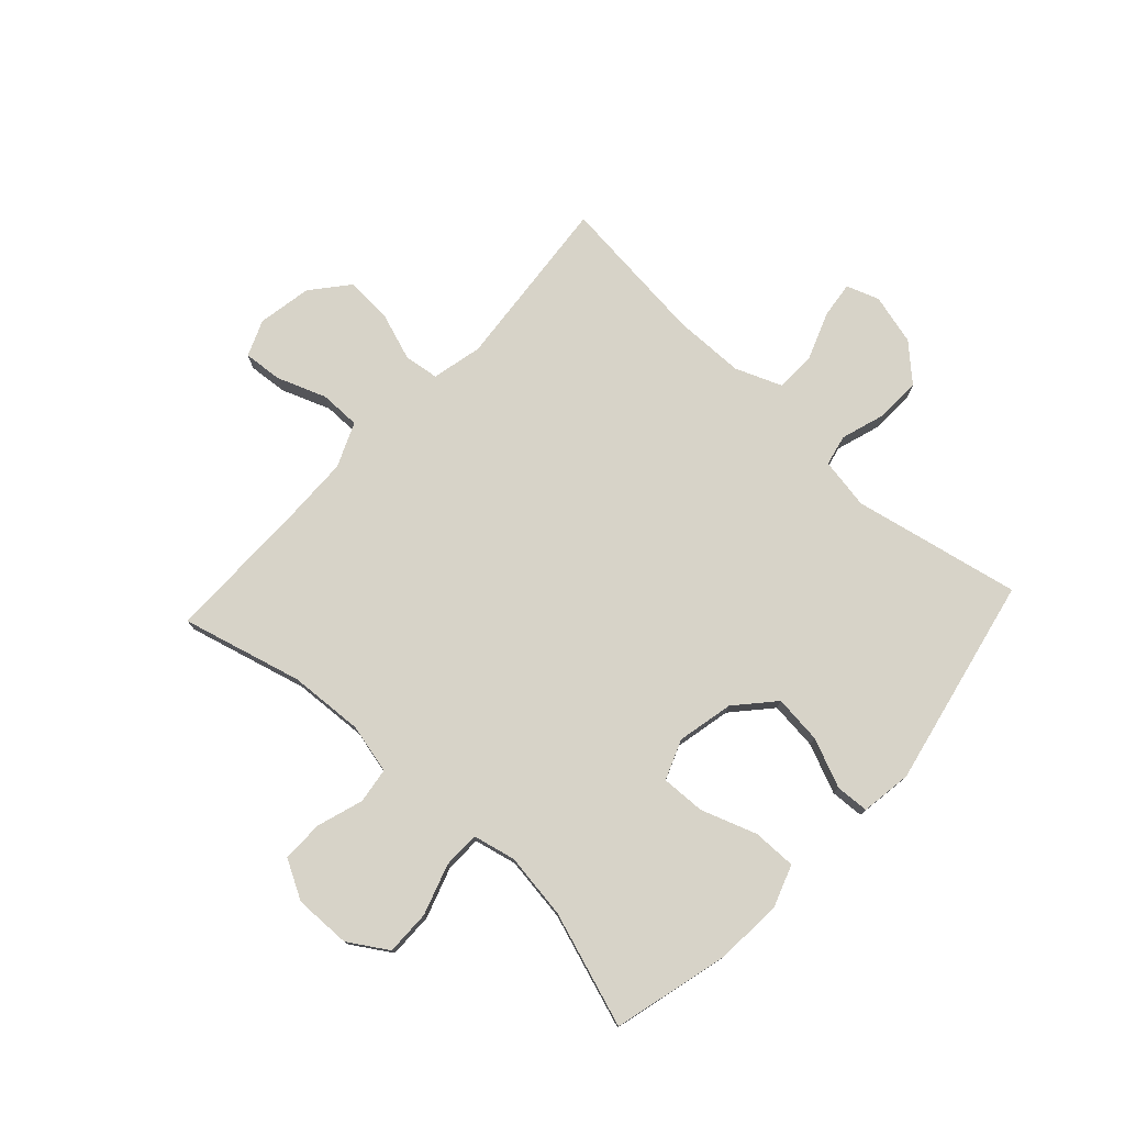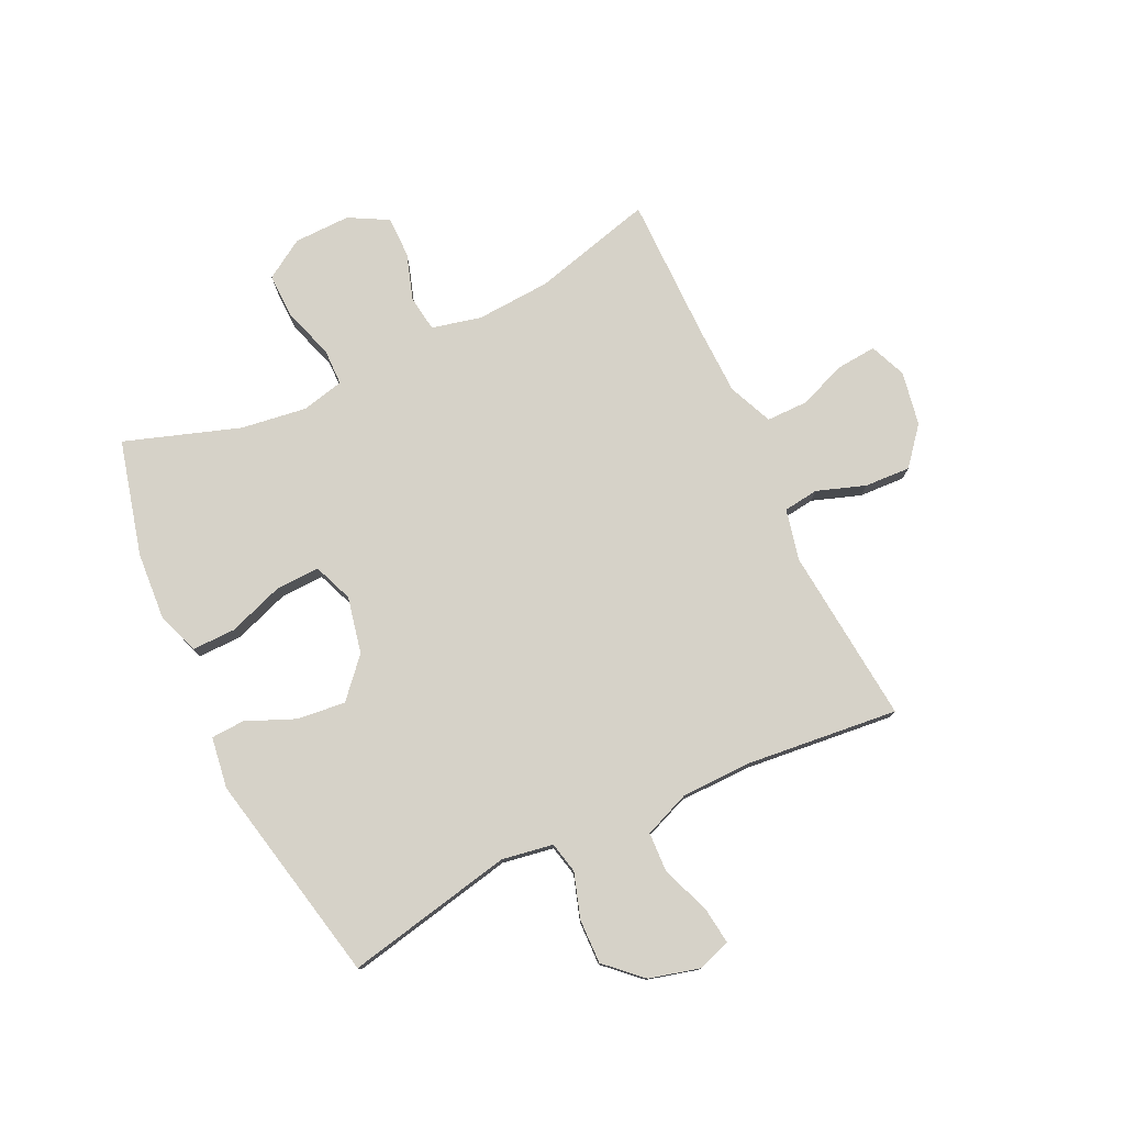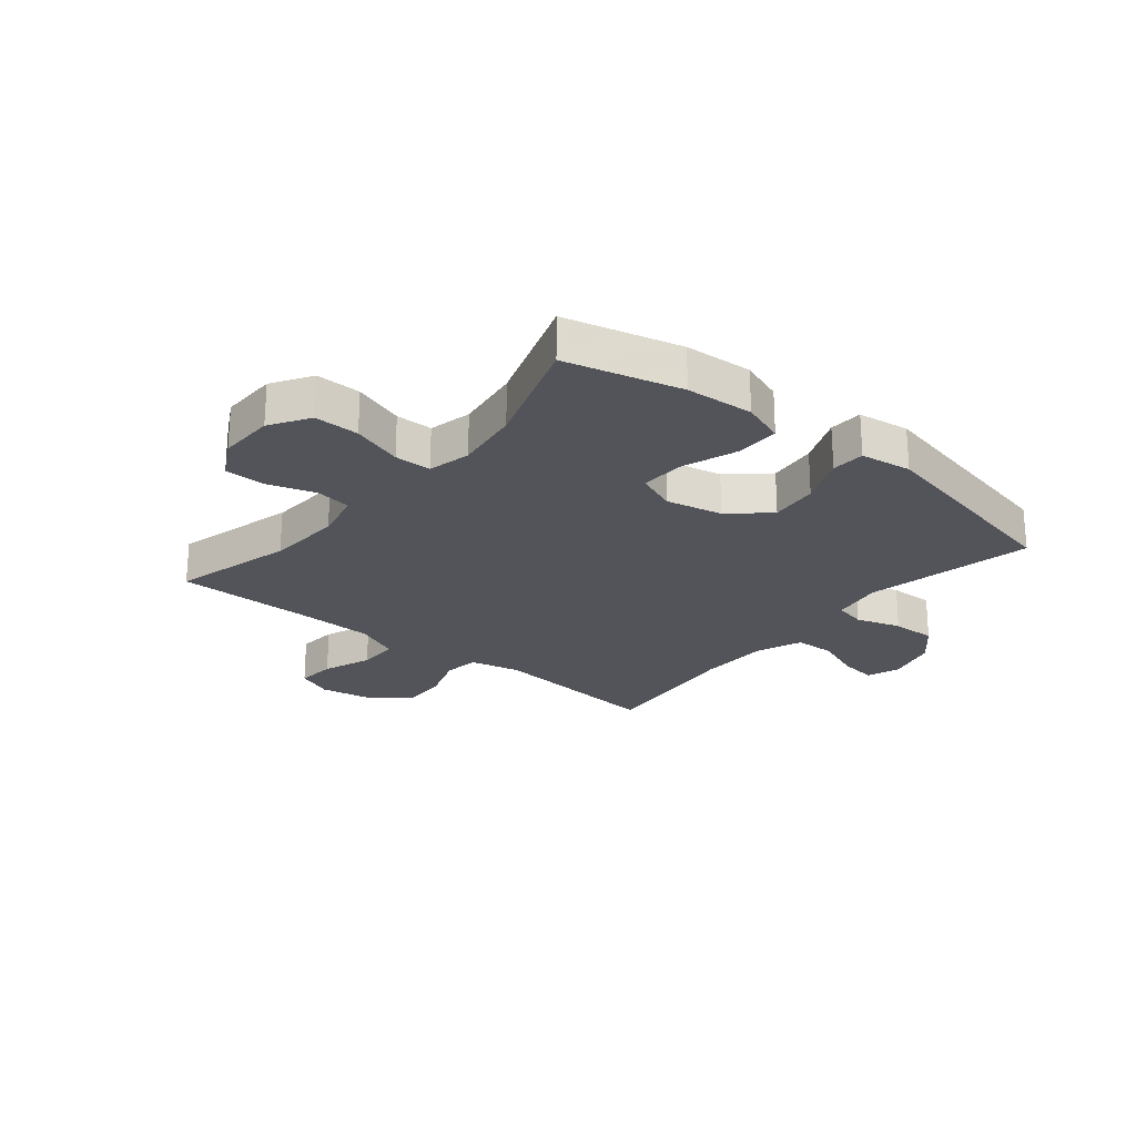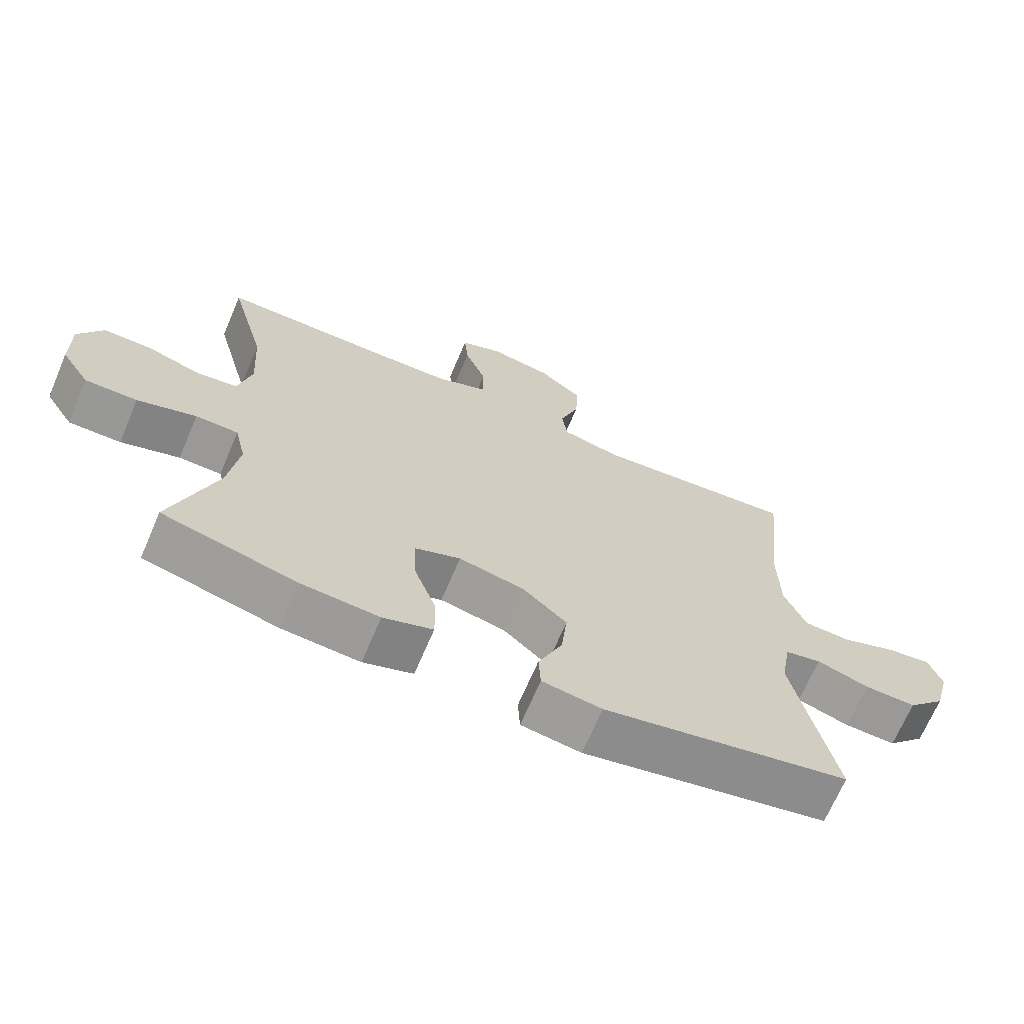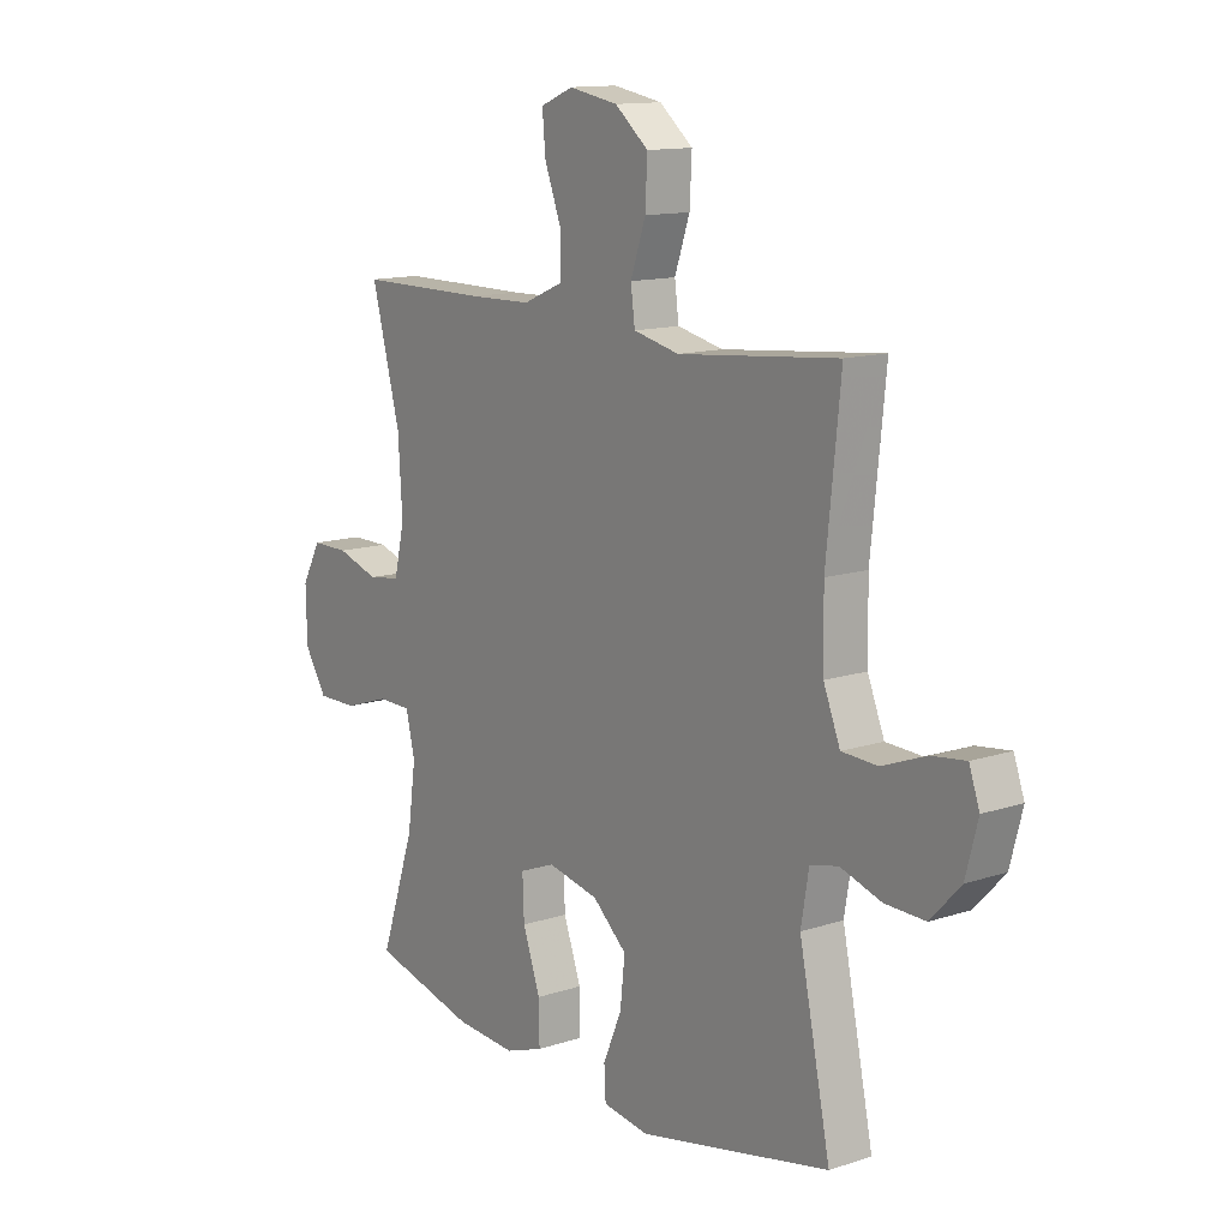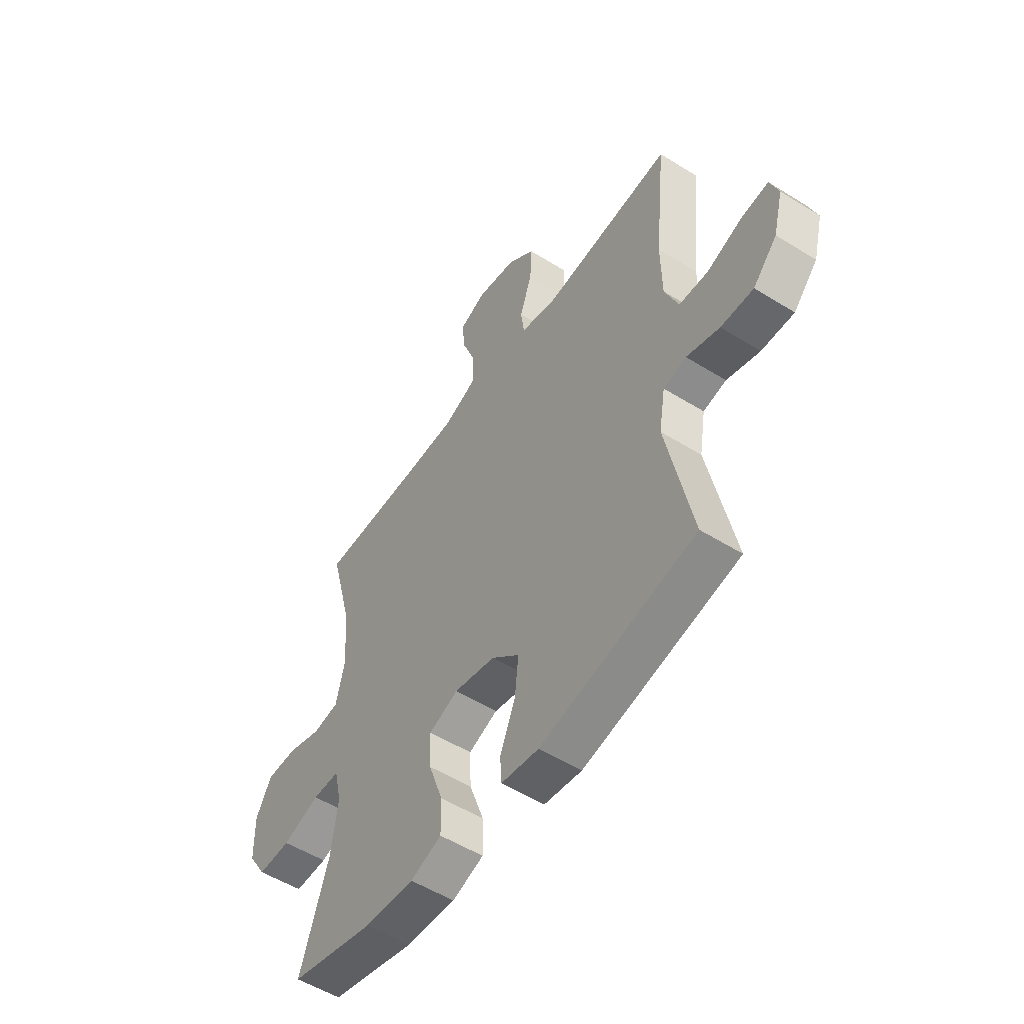
<metadata>
{"format":"obj","ext":"obj","renderer":"f3d","projection":"perspective","resolution":1024,"background":"white","views":[{"elev":76.6,"azim":132.8,"up":"+Y"},{"elev":77.6,"azim":-115.4,"up":"+Y"},{"elev":-23.8,"azim":140.6,"up":"+Y"},{"elev":-68.7,"azim":156.9,"up":"+Z"},{"elev":13.0,"azim":-127.0,"up":"+Z"},{"elev":-53.4,"azim":-123.7,"up":"+Z"}]}
</metadata>
<code>
v 0.5 0.07 -0.5
v 0.3 0.07 -0.551
v 0.183 0.07 -0.559
v 0.109 0.07 -0.533
v 0.11 0.07 -0.457
v 0.144 0.07 -0.361
v 0.147 0.07 -0.284
v 0.078 0.07 -0.257
v -0.02 0.07 -0.278
v -0.086 0.07 -0.337
v -0.077 0.07 -0.421
v -0.041 0.07 -0.506
v -0.044 0.07 -0.564
v -0.133 0.07 -0.577
v -0.5 0.07 -0.5
v -0.44 0.07 -0.209
v -0.455 0.07 -0.12
v -0.509 0.07 -0.108
v -0.587 0.07 -0.133
v -0.664 0.07 -0.135
v -0.721 0.07 -0.074
v -0.744 0.07 0.014
v -0.724 0.07 0.071
v -0.66 0.07 0.063
v -0.576 0.07 0.031
v -0.507 0.07 0.034
v -0.475 0.07 0.114
v -0.473 0.07 0.238
v -0.5 0.07 0.5
v -0.194 0.07 0.471
v -0.106 0.07 0.491
v -0.098 0.07 0.552
v -0.127 0.07 0.636
v -0.131 0.07 0.716
v -0.067 0.07 0.769
v 0.027 0.07 0.786
v 0.09 0.07 0.76
v 0.084 0.07 0.692
v 0.052 0.07 0.607
v 0.052 0.07 0.536
v 0.129 0.07 0.503
v 0.25 0.07 0.5
v 0.5 0.07 0.5
v 0.445 0.07 0.291
v 0.437 0.07 0.161
v 0.457 0.07 0.075
v 0.519 0.07 0.066
v 0.6 0.07 0.092
v 0.672 0.07 0.092
v 0.709 0.07 0.024
v 0.707 0.07 -0.074
v 0.664 0.07 -0.142
v 0.586 0.07 -0.141
v 0.498 0.07 -0.112
v 0.434 0.07 -0.113
v 0.417 0.07 -0.187
v 0.433 0.07 -0.301
v 0.5 0 -0.5
v 0.3 0 -0.551
v 0.183 0 -0.559
v 0.109 0 -0.533
v 0.11 0 -0.457
v 0.144 0 -0.361
v 0.147 0 -0.284
v 0.078 0 -0.257
v -0.02 0 -0.278
v -0.086 0 -0.337
v -0.077 0 -0.421
v -0.041 0 -0.506
v -0.044 0 -0.564
v -0.133 0 -0.577
v -0.5 0 -0.5
v -0.44 0 -0.209
v -0.455 0 -0.12
v -0.509 0 -0.108
v -0.587 0 -0.133
v -0.664 0 -0.135
v -0.721 0 -0.074
v -0.744 0 0.014
v -0.724 0 0.071
v -0.66 0 0.063
v -0.576 0 0.031
v -0.507 0 0.034
v -0.475 0 0.114
v -0.473 0 0.238
v -0.5 0 0.5
v -0.194 0 0.471
v -0.106 0 0.491
v -0.098 0 0.552
v -0.127 0 0.636
v -0.131 0 0.716
v -0.067 0 0.769
v 0.027 0 0.786
v 0.09 0 0.76
v 0.084 0 0.692
v 0.052 0 0.607
v 0.052 0 0.536
v 0.129 0 0.503
v 0.25 0 0.5
v 0.5 0 0.5
v 0.445 0 0.291
v 0.437 0 0.161
v 0.457 0 0.075
v 0.519 0 0.066
v 0.6 0 0.092
v 0.672 0 0.092
v 0.709 0 0.024
v 0.707 0 -0.074
v 0.664 0 -0.142
v 0.586 0 -0.141
v 0.498 0 -0.112
v 0.434 0 -0.113
v 0.417 0 -0.187
v 0.433 0 -0.301
f 51 52 53 54
f 51 54 55
f 50 51 55
f 47 48 49 50
f 46 47 50 55
f 45 46 55 56
f 42 43 44
f 41 42 44 45
f 40 41 45 56
f 36 37 38 39
f 36 39 40
f 35 36 40
f 32 33 34 35
f 31 32 35 40
f 28 29 30
f 27 28 30 31
f 26 27 31 40
f 22 23 24 25
f 22 25 26
f 21 22 26
f 18 19 20 21
f 18 21 26
f 17 18 26 40
f 13 14 15 16
f 11 12 13 16
f 10 11 16 17
f 9 10 17 40
f 3 4 5 6
f 3 6 7
f 57 1 2 3
f 57 3 7
f 56 57 7 8
f 40 56 8
f 8 9 40
f 111 110 109 108
f 112 111 108
f 112 108 107
f 107 106 105 104
f 112 107 104 103
f 113 112 103 102
f 101 100 99
f 102 101 99 98
f 113 102 98 97
f 96 95 94 93
f 97 96 93
f 97 93 92
f 92 91 90 89
f 97 92 89 88
f 87 86 85
f 88 87 85 84
f 97 88 84 83
f 82 81 80 79
f 83 82 79
f 83 79 78
f 78 77 76 75
f 83 78 75
f 97 83 75 74
f 73 72 71 70
f 73 70 69 68
f 74 73 68 67
f 97 74 67 66
f 63 62 61 60
f 64 63 60
f 60 59 58 114
f 64 60 114
f 65 64 114 113
f 65 113 97
f 97 66 65
f 1 58 59 2
f 2 59 60 3
f 3 60 61 4
f 4 61 62 5
f 5 62 63 6
f 6 63 64 7
f 7 64 65 8
f 8 65 66 9
f 9 66 67 10
f 10 67 68 11
f 11 68 69 12
f 12 69 70 13
f 13 70 71 14
f 14 71 72 15
f 15 72 73 16
f 16 73 74 17
f 17 74 75 18
f 18 75 76 19
f 19 76 77 20
f 20 77 78 21
f 21 78 79 22
f 22 79 80 23
f 23 80 81 24
f 24 81 82 25
f 25 82 83 26
f 26 83 84 27
f 27 84 85 28
f 28 85 86 29
f 29 86 87 30
f 30 87 88 31
f 31 88 89 32
f 32 89 90 33
f 33 90 91 34
f 34 91 92 35
f 35 92 93 36
f 36 93 94 37
f 37 94 95 38
f 38 95 96 39
f 39 96 97 40
f 40 97 98 41
f 41 98 99 42
f 42 99 100 43
f 43 100 101 44
f 44 101 102 45
f 45 102 103 46
f 46 103 104 47
f 47 104 105 48
f 48 105 106 49
f 49 106 107 50
f 50 107 108 51
f 51 108 109 52
f 52 109 110 53
f 53 110 111 54
f 54 111 112 55
f 55 112 113 56
f 56 113 114 57
f 57 114 58 1

</code>
